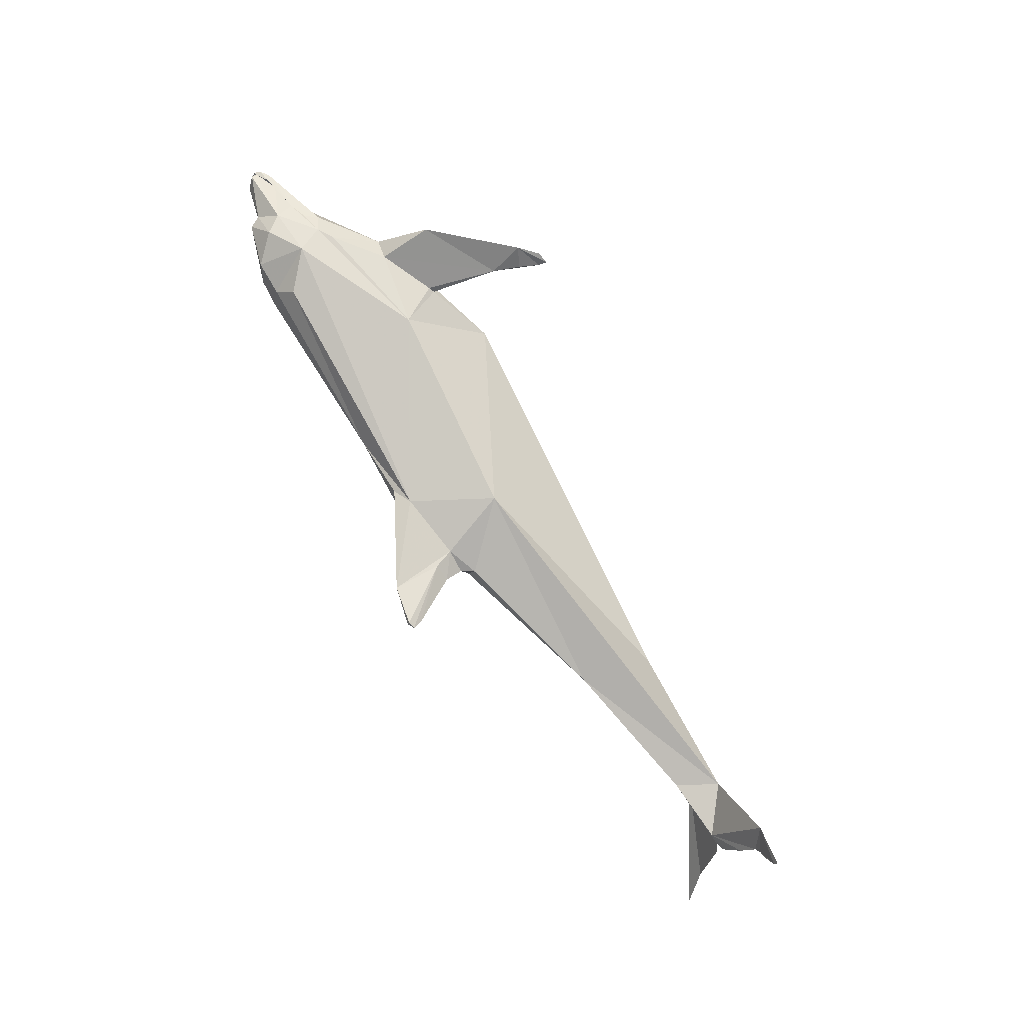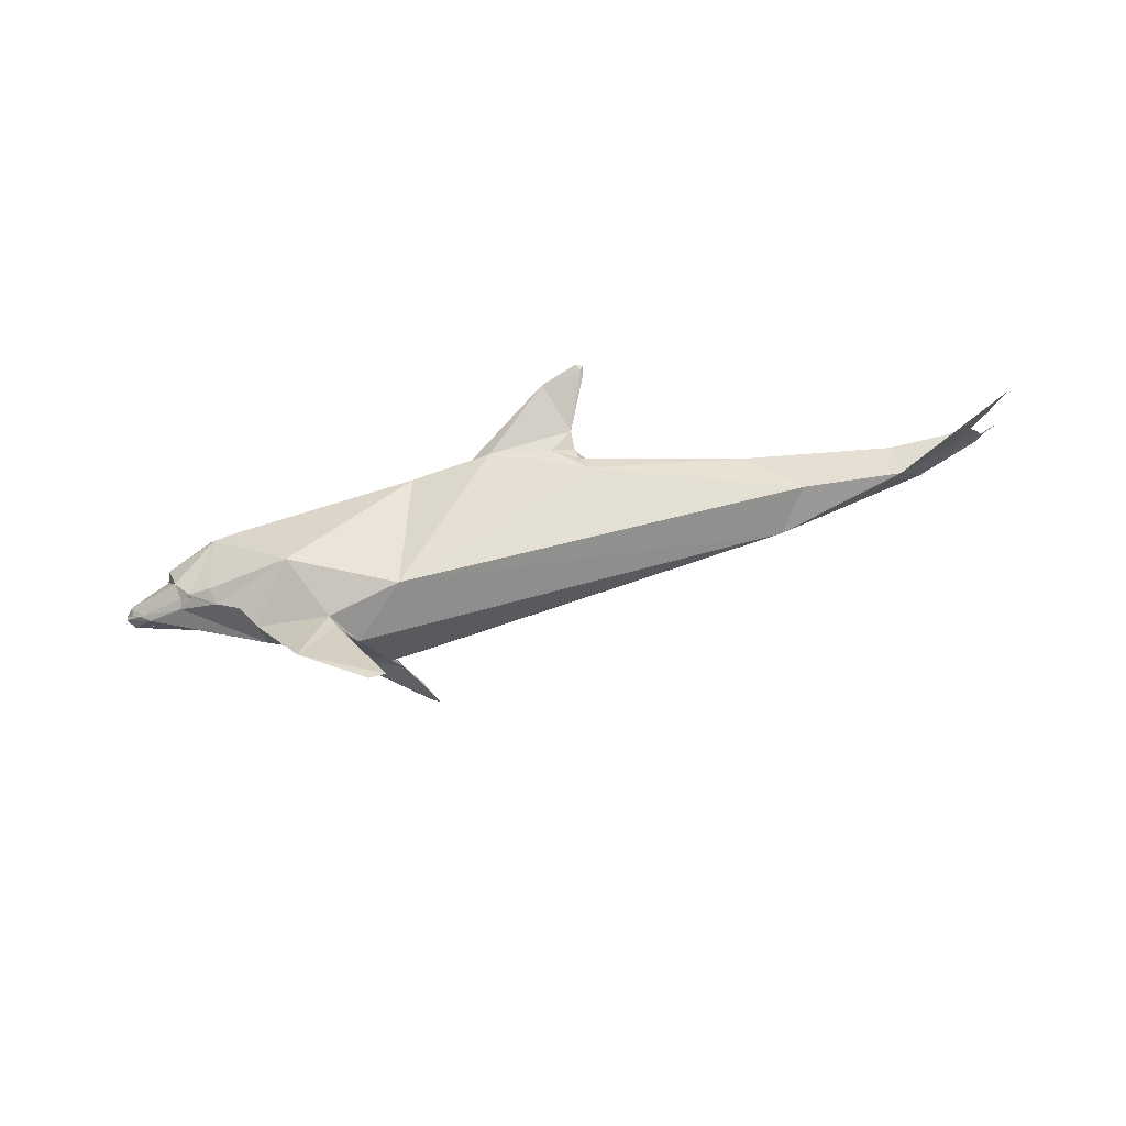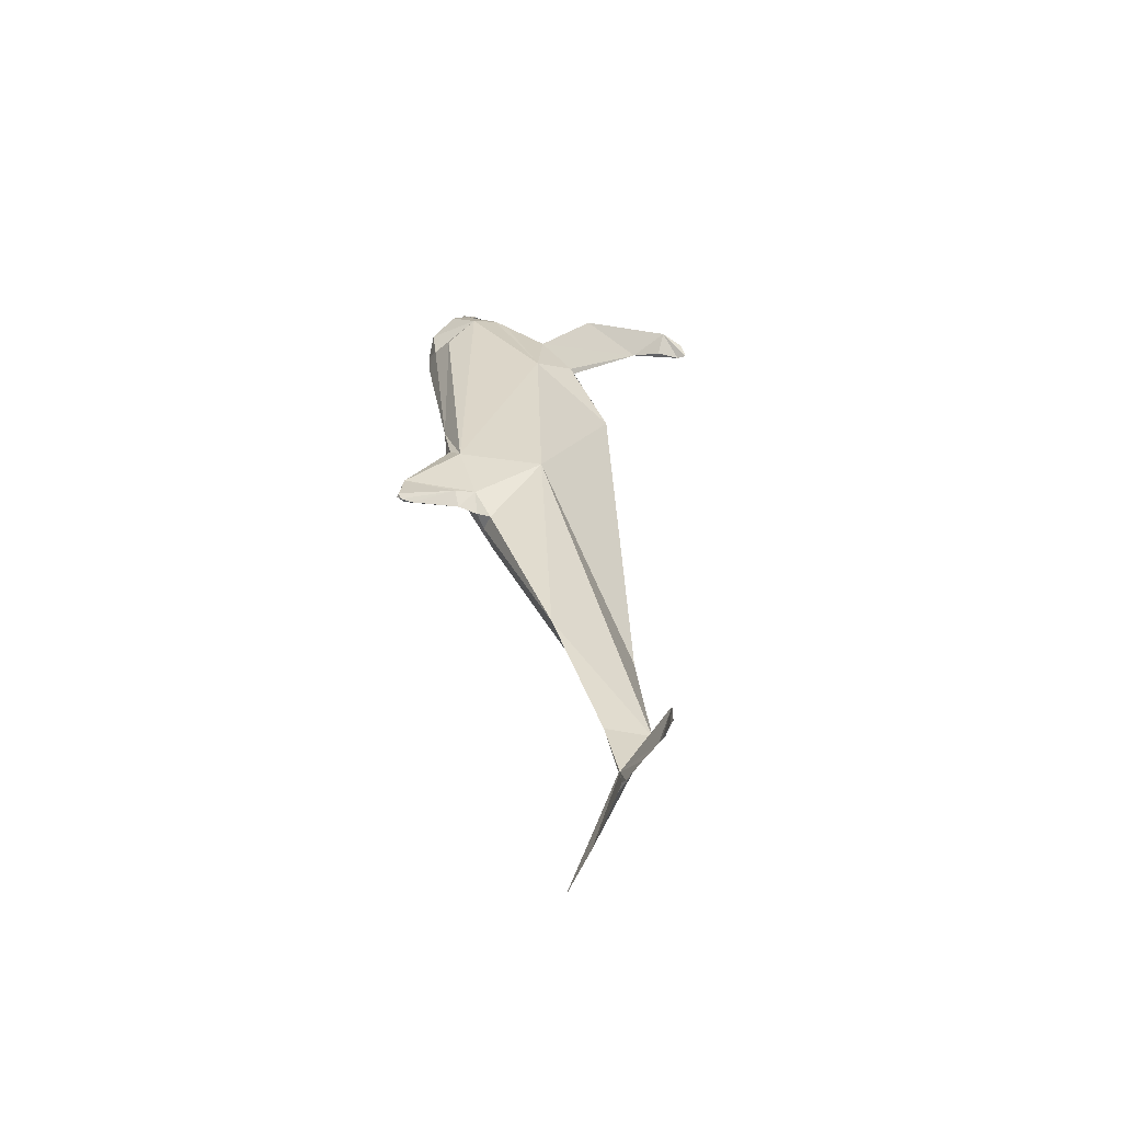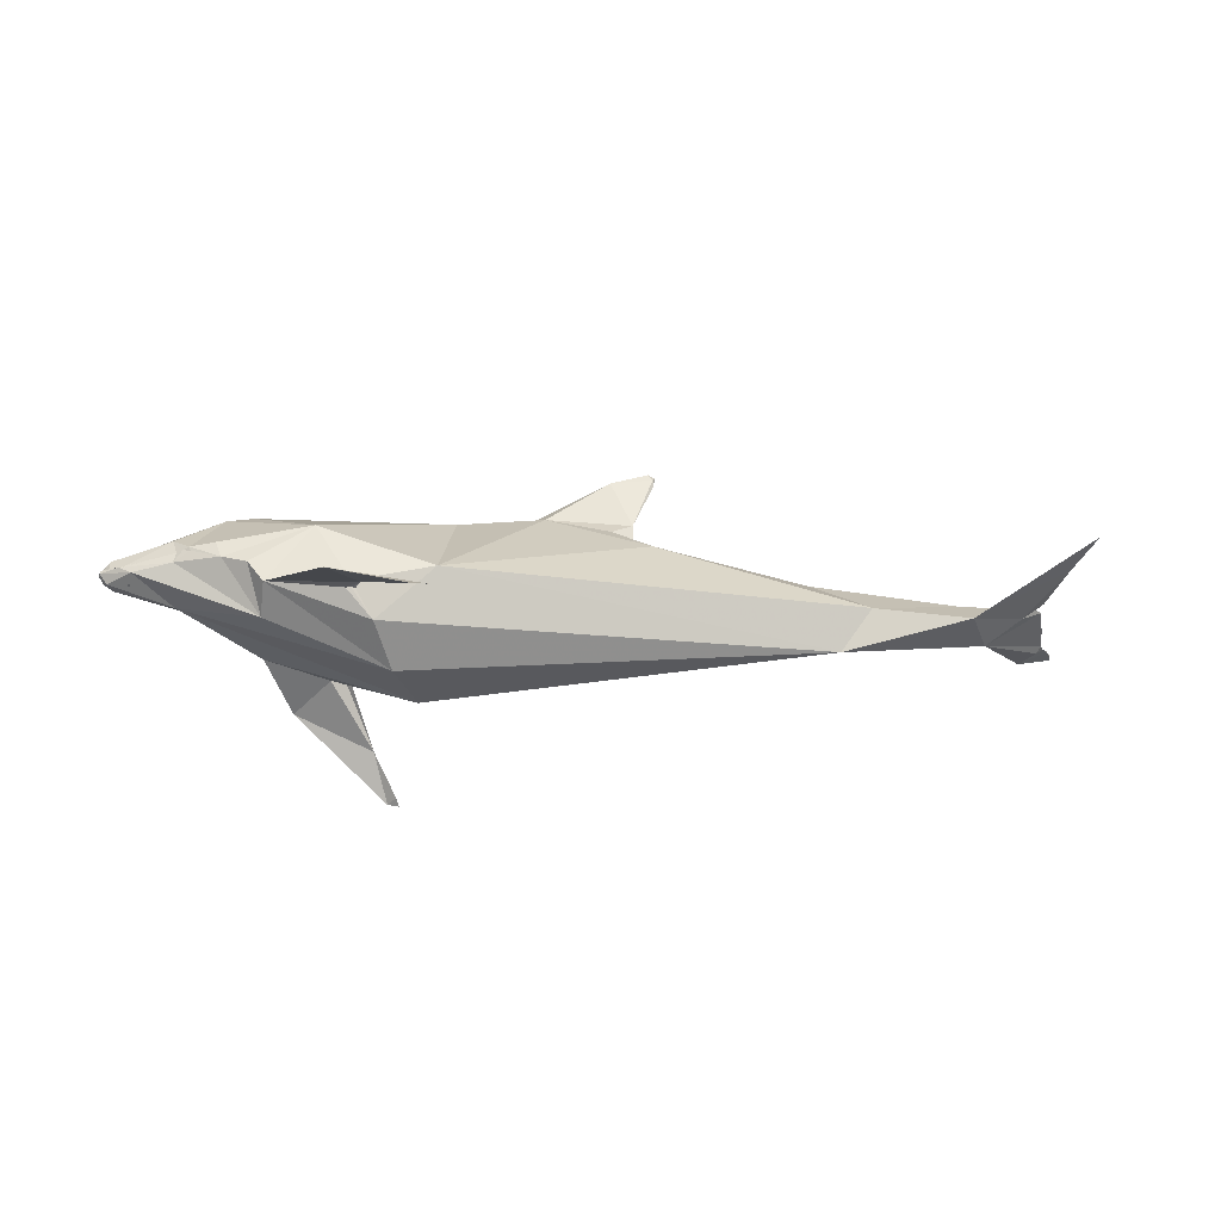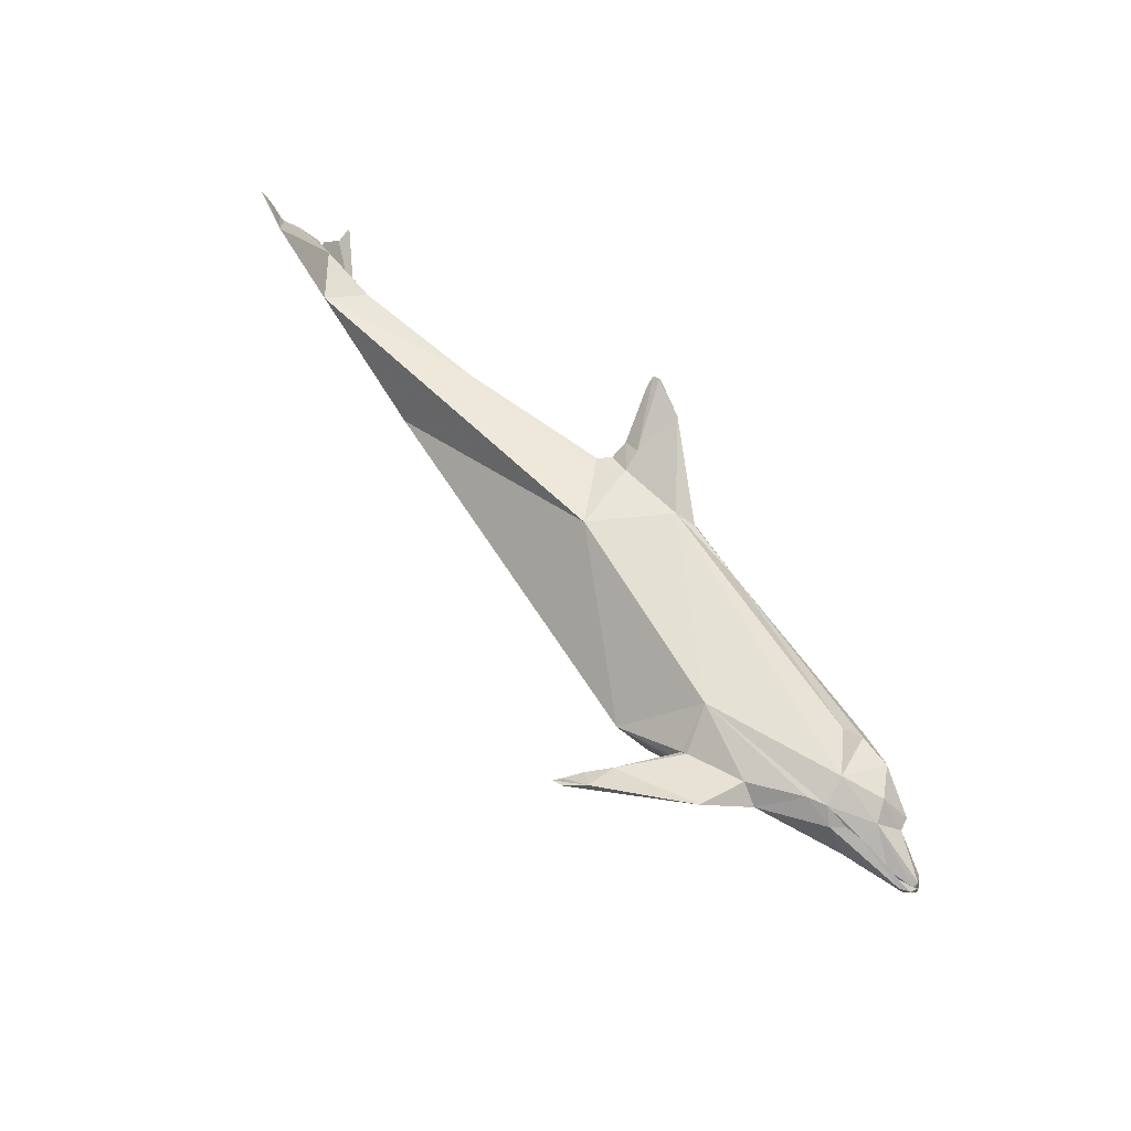
<metadata>
{"format":"obj","ext":"obj","renderer":"f3d","projection":"perspective","resolution":1024,"background":"white","views":[{"elev":79.3,"azim":-124.0,"up":"+Z"},{"elev":-71.0,"azim":-165.5,"up":"+Z"},{"elev":30.3,"azim":-100.0,"up":"+Z"},{"elev":-13.0,"azim":171.2,"up":"+Y"},{"elev":71.8,"azim":50.1,"up":"+Z"}]}
</metadata>
<code>
v 0.2659 0.01597 0.007059
v 0.2646 0.009299 0.01825
v 0.2181 0.02093 0.01057
v 0.1913 0.01427 -0.01878
v 0.188 0.02223 -0.02848
v 0.1894 0.01917 -0.02705
v 0.1547 0.06962 0.01553
v 0.1267 0.07289 0.0135
v 0.13 0.06422 0.03394
v 0.1859 0.01516 -0.007061
v 0.1883 0.0256 -0.02913
v 0.1914 0.02432 -0.01052
v 0.1662 0.06221 0.0383
v 0.1475 0.01414 0.06342
v 0.2326 -0.004969 0.02572
v 0.2287 -0.005346 0.02574
v 0.2224 -0.005317 0.03062
v 0.197 0.003973 0.001058
v 0.2075 -0.006225 0.03715
v 0.1922 0.0003838 0.003803
v 0.2743 0.009065 0.007625
v 0.2677 0.002921 0.01576
v 0.2557 -0.002429 0.0207
v 0.2398 -0.005463 0.01146
v 0.2729 0.006039 0.01395
v 0.2706 0.004518 0.01573
v 0.2751 0.009916 0.008377
v 0.2709 0.011 0.01809
v 0.2726 0.005538 0.01451
v 0.2766 0.005677 0.006323
v 0.2744 0.005308 0.01537
v 0.2727 -0.0004678 0.01538
v 0.1759 -0.02417 0.04234
v 0.1135 -0.06659 0.03774
v 0.1409 -0.02391 0.05606
v 0.1864 -0.01167 0.04317
v 0.1594 -0.0143 0.05494
v 0.2034 0.01356 0.04428
v 0.2224 0.03218 0.02408
v 0.243 -0.004374 0.0221
v 0.1898 0.03371 0.0504
v 0.2626 -0.006958 0.01597
v 0.2014 -0.0243 0.004049
v 0.2686 -0.003216 0.002301
v 0.1121 0.0497 0.05392
v 0.006999 -0.04045 0.06642
v 0.273 0.008339 0.008124
v 0.1854 -0.0056 0.0326
v 0.184 -0.0009281 0.02791
v 0.1915 -0.006411 0.04223
v 0.2334 -0.01064 0.01512
v 0.1947 0.001744 0.01035
v 0.1971 -0.004566 0.01833
v 0.195 -0.003108 0.02015
v 0.188 -0.004733 0.0331
v 0.247 -0.01102 0.008329
v 0.2465 -0.01029 0.01158
v 0.2518 -0.00682 0.004504
v 0.2464 -0.003615 -0.006613
v 0.2567 0.01171 -0.008642
v 0.2063 0.02174 -0.02025
v 0.201 0.02494 -0.0239
v 0.1949 0.02695 -0.02771
v 0.1871 0.0255 -0.0327
v 0.2729 0.01045 0.00536
v 0.217 0.045 0.02301
v 0.2757 0.009435 0.008154
v 0.2747 0.01084 0.004177
v 0.2757 0.007546 0.002577
v 0.2661 0.01991 0.003783
v 0.1938 0.02605 -0.02703
v 0.1574 0.01664 -0.04889
v 0.2039 0.01438 -0.0273
v 0.2054 0.03958 -0.01191
v 0.1632 0.03337 -0.03929
v 0.06723 0.05012 -0.05563
v 0.1887 0.02988 -0.03107
v 0.2654 0.01175 -0.002005
v 0.252 0.01205 -0.01034
v 0.2446 0.005705 -0.01483
v 0.1168 -0.04214 -0.0459
v 0.1319 0.00979 -0.06108
v -0.07793 0.07891 0.02791
v 0.2603 0.01398 -0.001621
v 0.2679 0.0106 0.002865
v 0.1933 0.02676 -0.0261
v 0.1896 0.02569 -0.02731
v 0.1976 0.01972 -0.01437
v 0.1978 0.008799 -0.008732
v 0.1952 0.01119 -0.008778
v 0.1899 0.01966 -0.01983
v 0.02406 -0.01887 -0.1118
v 0.0311 -0.02085 -0.09745
v 0.02847 -0.02218 -0.09818
v 0.03782 -0.0203 -0.09294
v 0.03424 -0.01812 -0.09369
v 0.06074 -0.02012 -0.1695
v -0.03291 -0.04497 -0.2207
v -0.01467 -0.04475 -0.2218
v 0.1159 -0.01197 -0.07283
v 0.03223 -0.01527 -0.0935
v 0.0333 -0.01413 -0.09349
v 0.03279 -0.01295 -0.09234
v 0.0002746 -0.1861 0.09474
v -0.02774 -0.2066 0.07793
v -0.01619 -0.2039 0.08552
v -0.02427 -0.1982 0.07446
v -0.01438 -0.1779 0.0775
v -0.0006107 -0.1522 0.07082
v 0.03144 -0.08355 0.04481
v 0.04578 -0.08604 0.03854
v 0.0257 -0.08621 0.04083
v 0.08946 -0.06032 0.05298
v 0.08147 -0.114 0.07966
v -0.04035 -0.1124 0.005838
v -0.1663 0.07288 0.04699
v -0.01091 -0.09292 -0.05461
v 0.03372 -0.01787 -0.093
v 0.01044 -0.05031 -0.08874
v -0.05007 0.005013 -0.09146
v -0.7211 -0.03201 0.06241
v -0.712 -0.03092 0.04635
v -0.7234 -0.03449 0.06926
v -0.6635 -0.002447 -0.02366
v -0.6754 -0.001919 -0.02603
v -0.6834 -0.003719 -0.01857
v -0.6584 -0.01356 -0.03308
v -0.6823 -0.04306 0.05449
v -0.7045 -0.02982 0.03708
v -0.712 -0.02976 0.04634
v -0.6998 -0.02805 0.02951
v -0.6953 -0.03537 0.03356
v -0.6208 -0.04101 -0.0201
v -0.6934 -0.01597 0.008356
v -0.5952 -0.001207 -0.02407
v -0.5979 -0.02082 -0.05829
v -0.4605 -0.05849 -0.0483
v -0.6822 0.002886 -0.03139
v -0.6952 0.02838 -0.08127
v -0.7155 0.0553 -0.1126
v -0.4936 -0.01229 -0.05133
v -0.4393 0.02006 -0.00256
v -0.2174 -0.007149 0.05342
v -0.2759 0.05401 -0.01051
v -0.2912 0.1488 0.06611
v -0.2445 0.08815 0.04492
v -0.2839 0.1503 0.06876
v -0.2887 0.1385 0.0599
v -0.2424 0.1401 0.06076
v -0.2621 0.08739 0.03537
v -0.2377 0.06652 0.0379
v -0.2614 0.06824 0.02477
v -0.1452 0.08092 0.03932
v -0.2706 0.05544 0.02517
v -0.209 -0.09075 -0.01589
v -0.2655 0.06175 0.008682
v -0.2838 0.1523 0.06456
v -0.1688 0.08728 0.02501
v -0.2081 -0.07782 -0.05184
v -0.2881 0.1457 0.06058
v -0.2372 0.07574 0.01924
v -0.2082 -0.05411 -0.06997
f 1 2 3
f 4 6 5
f 7 8 9
f 10 11 12
f 13 9 14
f 15 17 16
f 18 20 19
f 21 22 23
f 23 22 24
f 23 24 19
f 24 18 19
f 25 23 26
f 23 25 21
f 27 28 29
f 30 31 32
f 26 31 25
f 33 35 34
f 36 33 19
f 19 37 36
f 28 38 26
f 28 39 38
f 19 40 38
f 29 28 26
f 31 26 32
f 26 23 32
f 40 26 38
f 13 14 41
f 38 41 14
f 41 38 39
f 42 33 43
f 43 44 42
f 45 14 9
f 36 37 33
f 38 37 19
f 32 23 42
f 23 19 42
f 33 42 19
f 33 37 35
f 14 37 38
f 46 35 37
f 1 47 2
f 48 10 49
f 48 49 36
f 3 2 40
f 2 47 22
f 2 22 40
f 3 19 50
f 50 49 3
f 49 50 36
f 19 3 40
f 36 50 19
f 26 40 22
f 29 26 22
f 22 47 29
f 51 53 52
f 54 52 53
f 19 52 54
f 52 19 20
f 19 55 36
f 55 10 48
f 36 55 48
f 56 57 51
f 58 51 57
f 55 19 10
f 56 59 58
f 56 58 57
f 51 59 56
f 53 51 19
f 53 19 54
f 40 18 24
f 18 4 20
f 24 22 40
f 22 21 40
f 60 40 21
f 40 60 61
f 62 61 60
f 63 61 62
f 6 61 5
f 4 61 6
f 5 61 63
f 64 5 63
f 18 40 61
f 61 4 18
f 65 60 21
f 44 32 42
f 44 30 32
f 41 66 13
f 41 39 66
f 30 67 31
f 47 27 29
f 25 31 67
f 67 21 25
f 21 67 68
f 68 65 21
f 67 30 68
f 30 69 68
f 27 70 28
f 9 13 7
f 27 47 65
f 44 69 30
f 65 68 60
f 63 71 11
f 62 71 63
f 11 64 63
f 72 64 73
f 74 62 63
f 64 63 73
f 62 73 63
f 75 76 7
f 77 74 63
f 65 78 70
f 70 39 28
f 62 74 79
f 79 74 70
f 69 60 68
f 62 60 73
f 79 70 78
f 7 74 77
f 7 66 74
f 80 81 73
f 82 72 81
f 81 80 43
f 80 44 43
f 65 70 27
f 76 72 82
f 39 74 66
f 7 13 66
f 8 7 76
f 76 83 8
f 72 73 81
f 72 75 77
f 77 64 72
f 77 75 7
f 69 44 80
f 60 69 80
f 80 73 60
f 75 72 76
f 77 63 64
f 70 74 39
f 8 83 9
f 12 49 10
f 3 49 12
f 5 11 10
f 5 64 11
f 62 79 3
f 1 84 85
f 85 47 1
f 79 85 84
f 3 12 86
f 87 11 86
f 12 87 86
f 87 12 11
f 79 84 3
f 84 1 3
f 11 71 86
f 62 86 71
f 78 85 79
f 65 85 78
f 86 62 3
f 65 47 85
f 19 88 10
f 89 15 51
f 89 51 52
f 15 59 51
f 52 90 89
f 90 20 4
f 20 90 52
f 5 91 4
f 91 88 4
f 5 10 91
f 40 51 58
f 40 15 51
f 88 91 10
f 19 51 15
f 19 15 88
f 59 40 58
f 15 40 59
f 89 88 15
f 4 89 90
f 88 89 4
f 92 93 94
f 95 96 93
f 100 95 92
f 95 93 92
f 94 101 92
f 101 94 96
f 102 101 96
f 103 92 101
f 101 102 103
f 103 97 92
f 93 96 94
f 103 100 97
f 100 92 97
f 92 97 98
f 99 98 97
f 104 105 106
f 107 104 108
f 108 109 107
f 107 105 104
f 109 110 111
f 109 110 112
f 113 110 109
f 34 113 114
f 114 106 109
f 109 106 107
f 114 104 106
f 114 109 111
f 114 111 34
f 115 34 111
f 105 107 106
f 109 114 113
f 109 104 114
f 104 109 108
f 115 111 110
f 112 115 110
f 113 46 110
f 110 46 112
f 116 45 83
f 83 45 9
f 115 43 34
f 43 33 34
f 113 34 35
f 46 113 35
f 116 46 14
f 117 43 115
f 14 46 37
f 45 116 14
f 103 118 119
f 119 118 95
f 120 103 119
f 118 103 102
f 102 96 118
f 119 100 117
f 95 100 119
f 95 118 96
f 76 103 120
f 83 76 120
f 81 43 117
f 103 76 100
f 117 100 81
f 81 100 82
f 76 82 100
f 121 122 123
f 124 125 126
f 126 125 127
f 121 128 129
f 129 122 130
f 131 132 129
f 130 122 121
f 129 130 121
f 133 134 126
f 131 134 133
f 133 132 131
f 129 132 128
f 129 128 122
f 128 131 129
f 124 126 134
f 134 131 124
f 126 127 133
f 122 128 123
f 121 123 128
f 128 124 131
f 124 128 133
f 132 133 128
f 135 125 124
f 127 136 133
f 136 137 133
f 135 136 125
f 127 125 138
f 125 136 139
f 127 138 139
f 140 139 136
f 138 125 139
f 139 136 127
f 135 124 133
f 136 141 137
f 142 135 133
f 141 120 137
f 135 142 141
f 141 136 135
f 137 143 133
f 142 133 143
f 144 141 142
f 120 141 144
f 145 146 147
f 146 145 148
f 149 147 146
f 146 148 150
f 151 150 152
f 116 83 153
f 116 149 151
f 153 149 116
f 116 151 143
f 154 143 151
f 151 149 146
f 150 151 146
f 154 142 143
f 152 154 151
f 137 155 143
f 115 46 143
f 115 112 46
f 143 46 116
f 142 154 156
f 156 154 152
f 145 147 157
f 153 158 149
f 149 157 147
f 153 83 158
f 117 159 119
f 157 160 145
f 157 149 160
f 148 145 160
f 150 148 160
f 160 149 150
f 152 150 161
f 161 156 152
f 115 159 117
f 83 120 158
f 158 144 161
f 158 120 144
f 142 156 144
f 150 149 158
f 158 161 150
f 156 161 144
f 119 162 120
f 137 159 155
f 159 162 119
f 155 159 115
f 155 115 143
f 137 162 159
f 137 120 162

</code>
